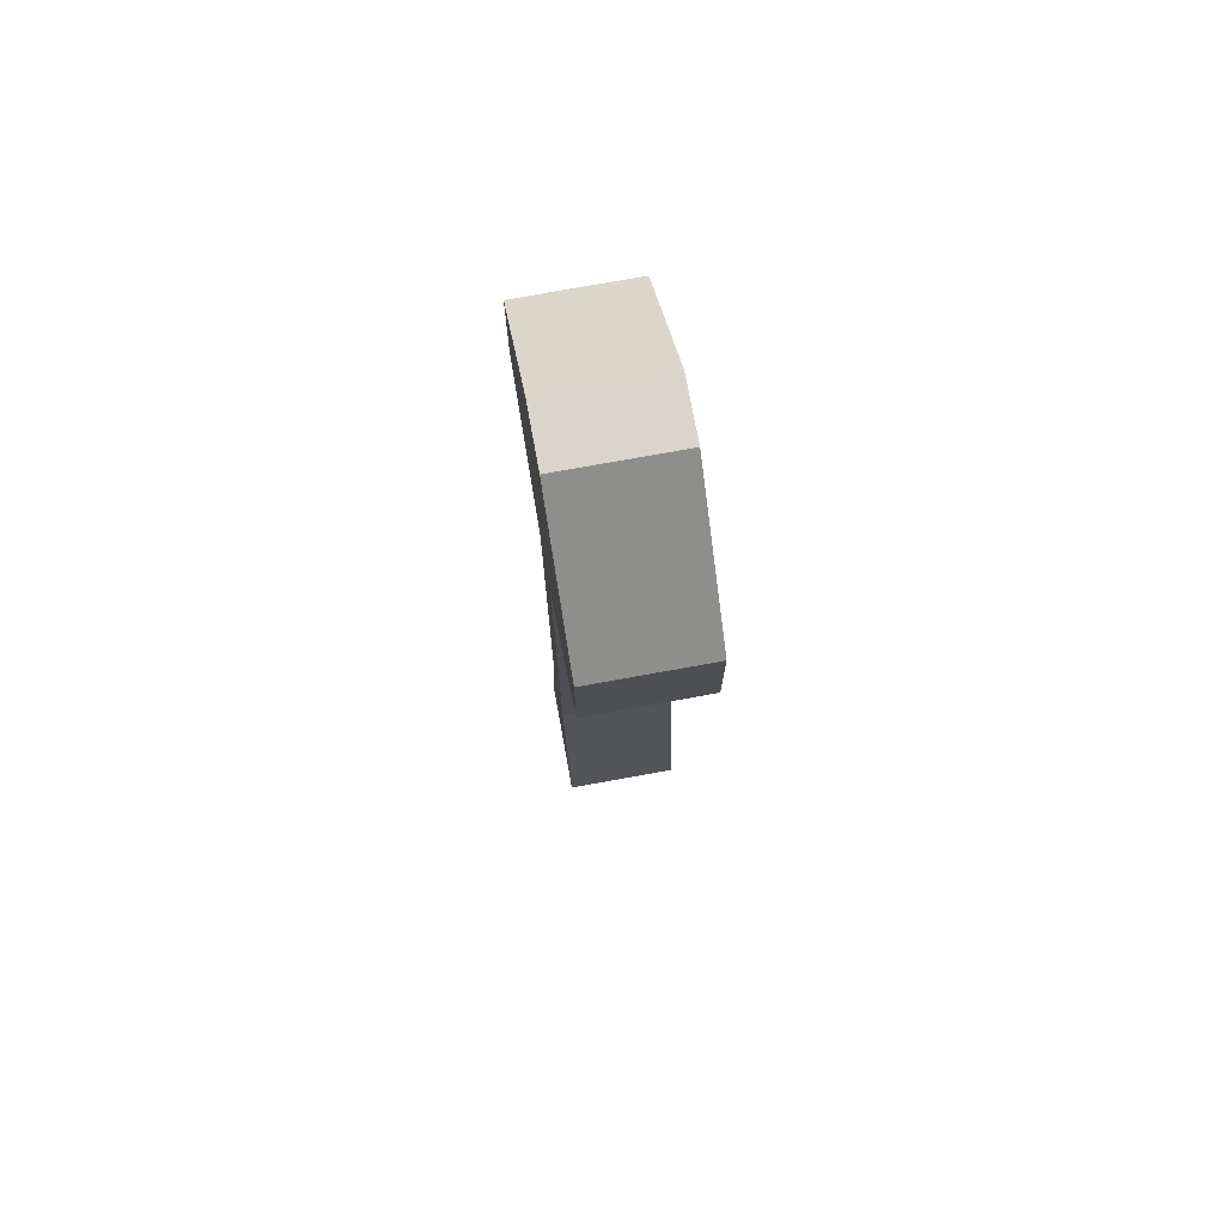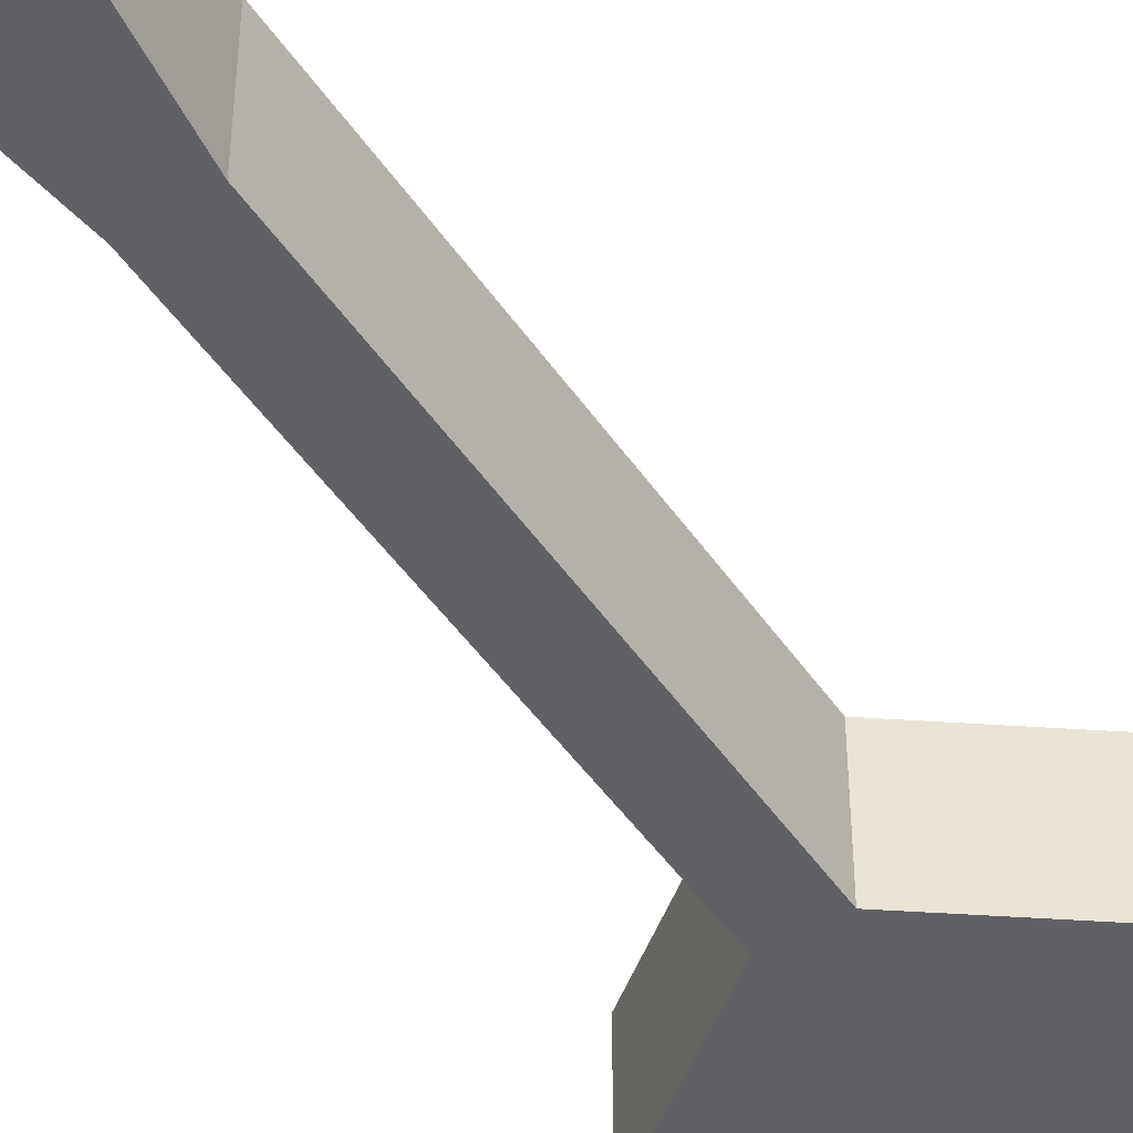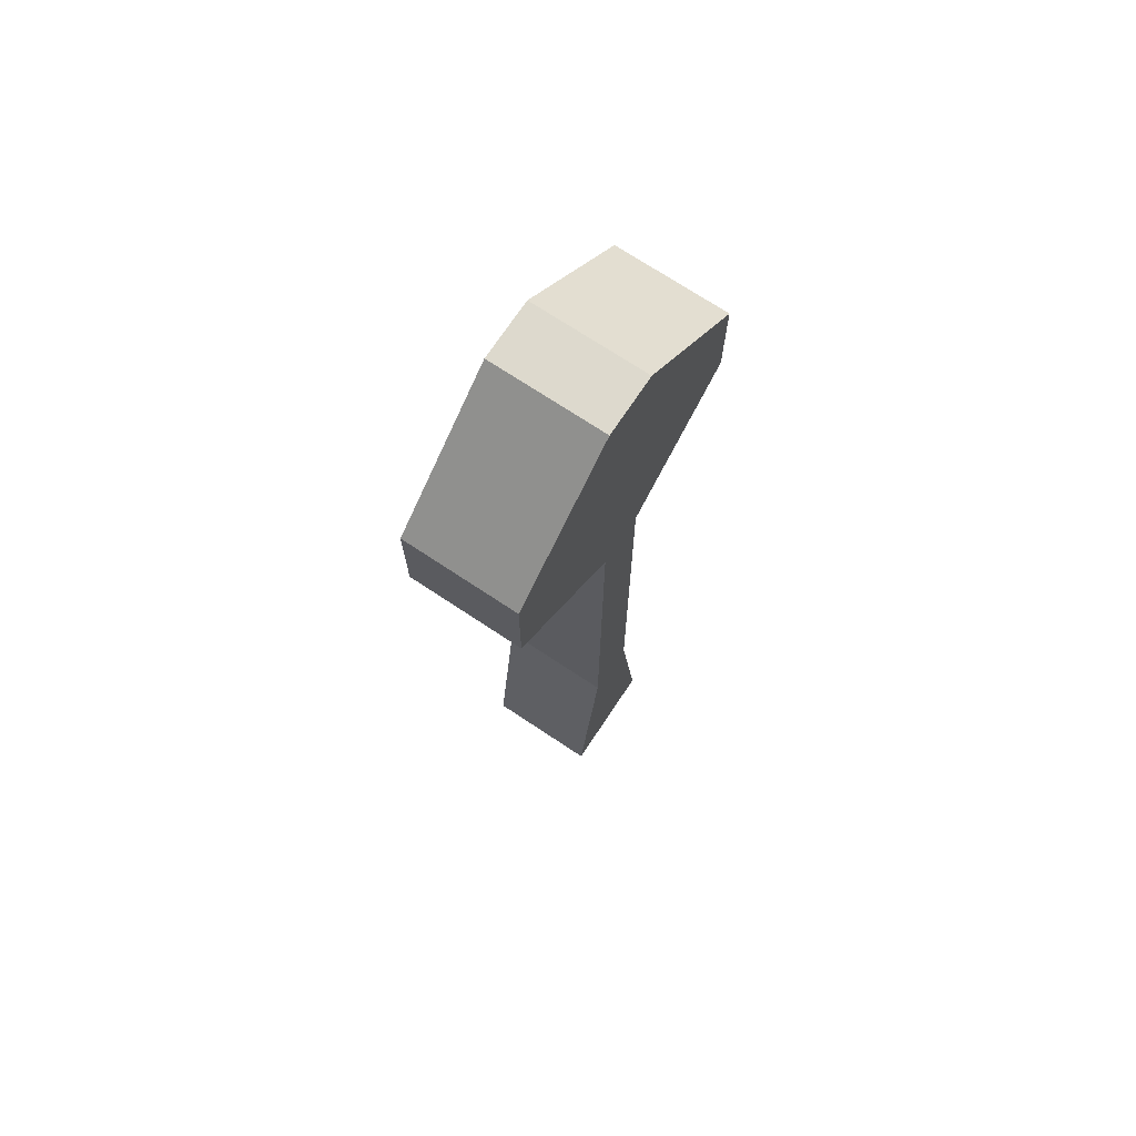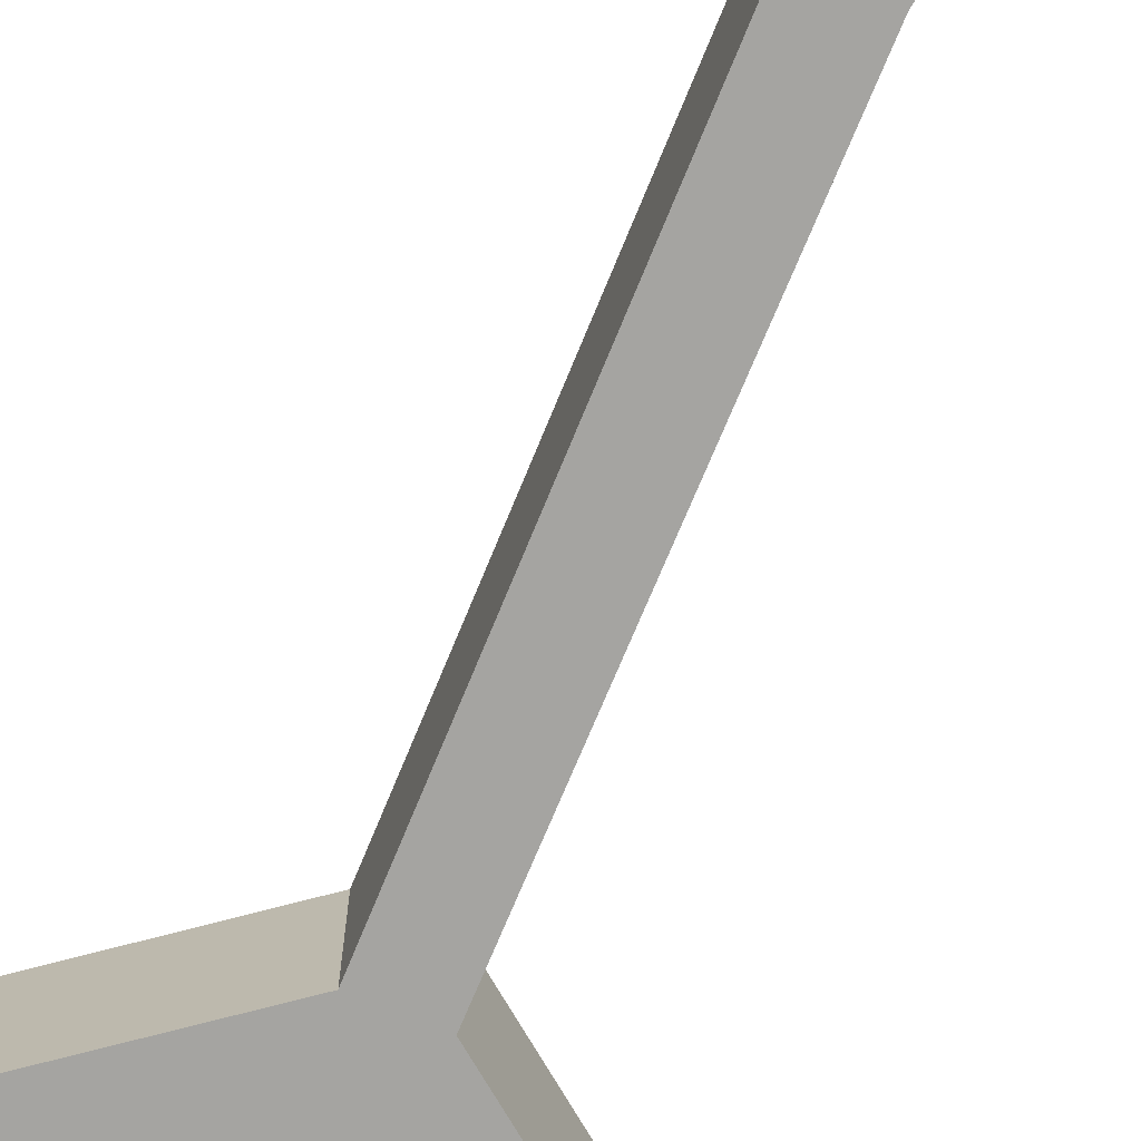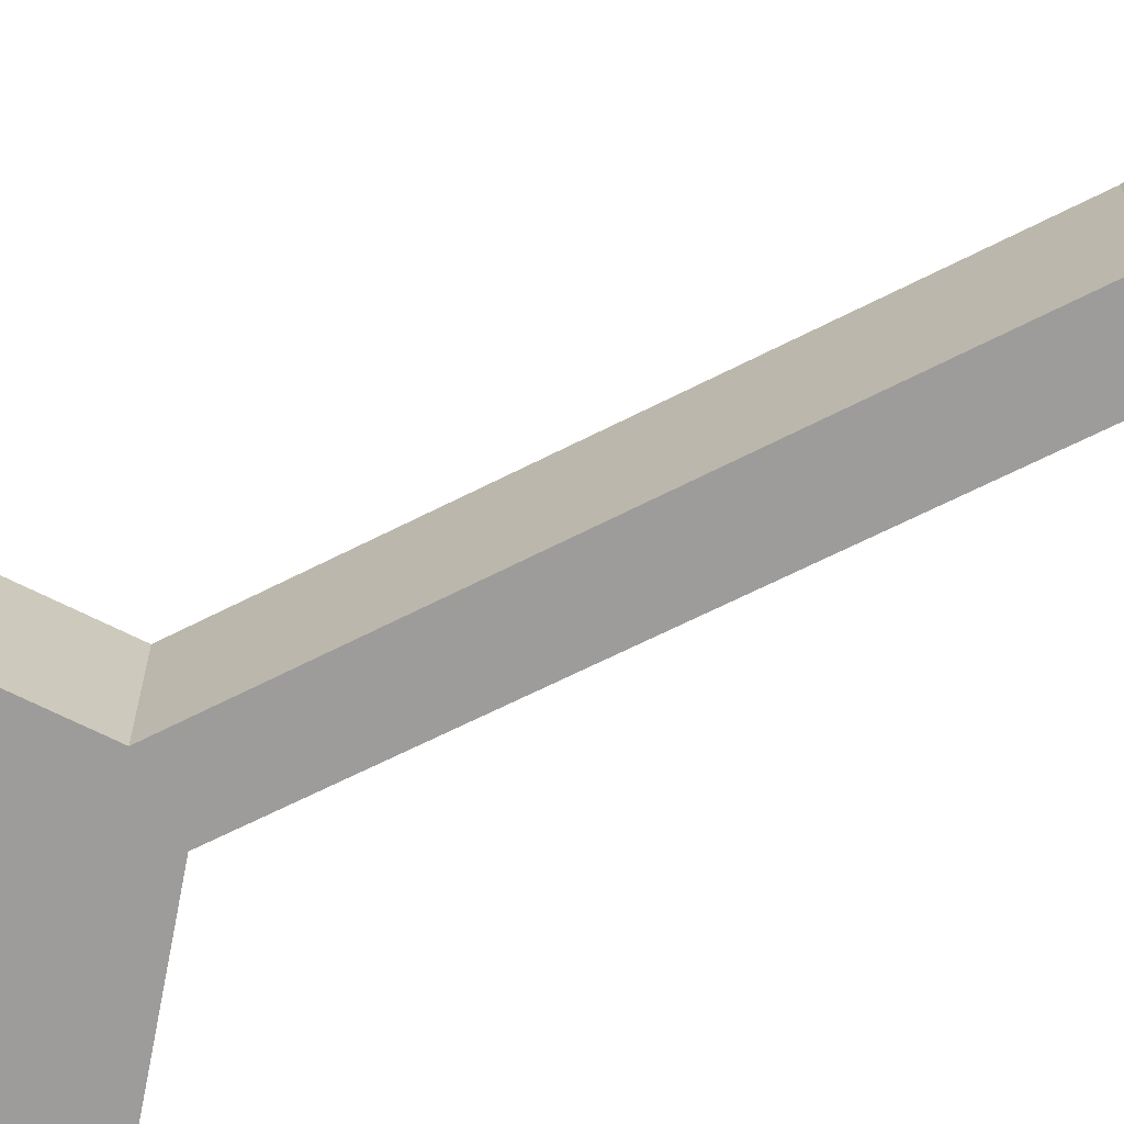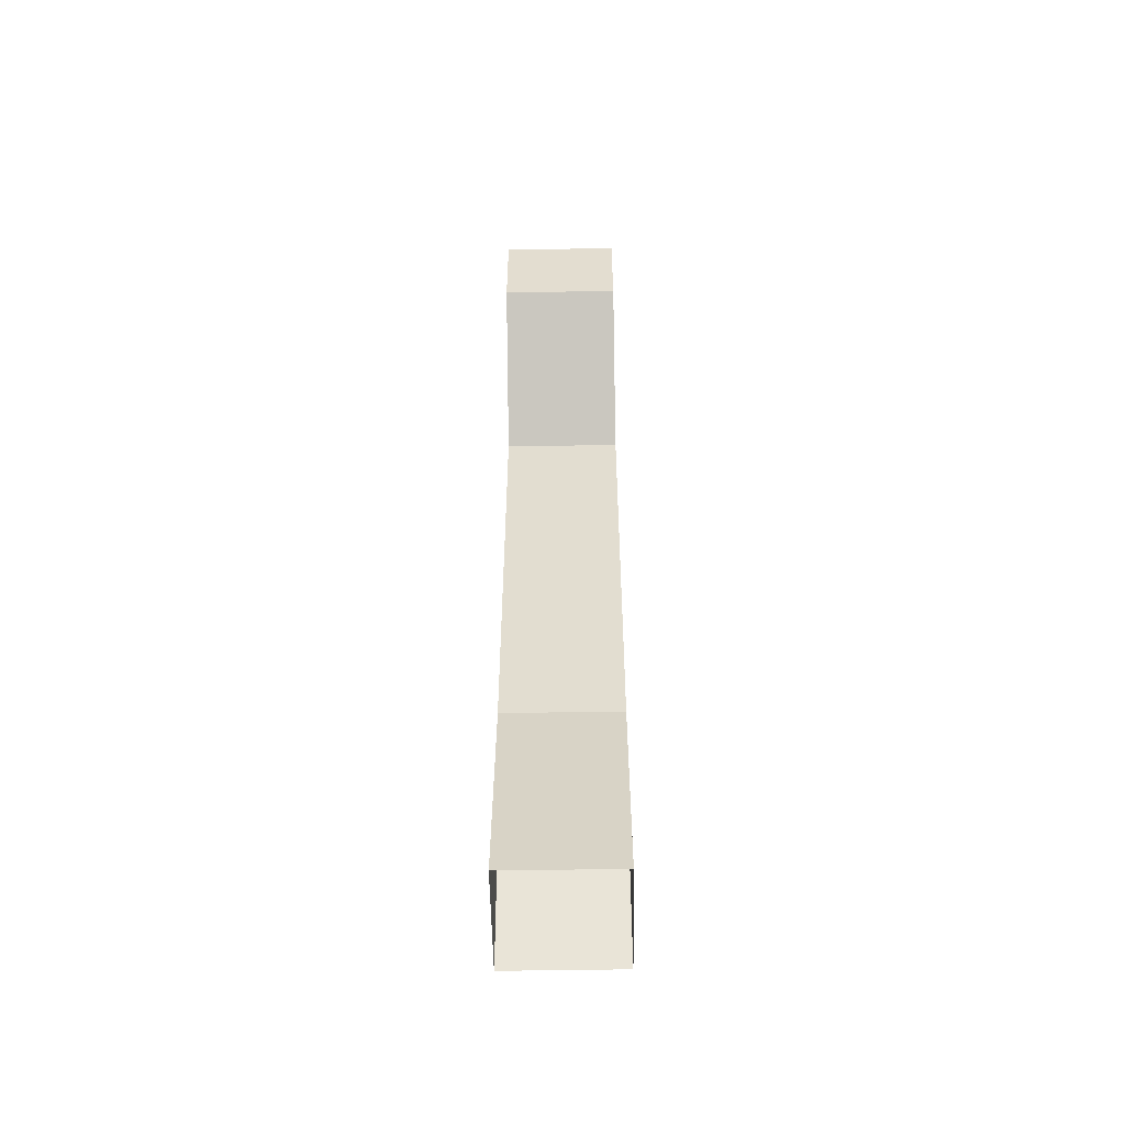
<metadata>
{"format":"obj","ext":"obj","renderer":"f3d","projection":"perspective","resolution":1024,"background":"white","views":[{"elev":74.2,"azim":-100.3,"up":"+Z"},{"elev":-48.4,"azim":-147.0,"up":"+Y"},{"elev":71.9,"azim":123.6,"up":"+Z"},{"elev":-73.3,"azim":157.5,"up":"+Y"},{"elev":-70.3,"azim":116.4,"up":"+Y"},{"elev":-54.2,"azim":-89.0,"up":"+Z"}]}
</metadata>
<code>
g pb_Mesh106042
v -2.055 4 80
v 2.055 -4 80
v 2.055 4 80
v -2.055 -4 80
v 4 -4 11
v 4 4 11
v 1.85 -4 27
v 1.85 4 27
v 4 4 11
v -4 4 11
v 1.85 4 27
v -1.85 4 27
v -4 4 11
v -4 -4 11
v -1.85 4 27
v -1.85 -4 27
v -4 -4 11
v 4 -4 11
v -1.85 -4 27
v 1.85 -4 27
v 10.96 -4 65
v 10.96 4 65
v 10.96 -4 72
v 10.96 4 72
v 10.96 4 65
v -10.96 4 65
v 10.96 4 72
v -10.96 4 72
v -10.96 4 65
v -10.96 -4 65
v -10.96 4 72
v -10.96 -4 72
v -10.96 -4 65
v 10.96 -4 65
v -10.96 -4 72
v 10.96 -4 72
v 10.96 -4 72
v 10.96 4 72
v 2.055 -4 80
v 2.055 4 80
v 2.055 4 80
v -2.055 4 80
v -10.96 4 72
v -10.96 -4 72
v -2.055 4 80
v -2.055 -4 80
v -2.055 -4 80
v 2.055 -4 80
v 1.762 -4 58
v 1.85 -4 27
v 1.85 4 27
v 1.762 4 58
v 10.96 -4 65
v 1.762 -4 58
v 1.762 4 58
v 10.96 4 65
v 1.762 4 58
v -1.762 4 58
v -1.85 4 27
v -1.762 -4 58
v -1.762 4 58
v -1.85 -4 27
v -1.762 4 58
v -10.96 -4 65
v -10.96 4 65
v -1.762 -4 58
v -1.762 -4 58
v 1.762 -4 58
g pb_Mesh106042_0
g pb_Mesh106042_1
f 3 2 1
f 2 4 1
f 7 6 5
f 7 8 6
f 11 10 9
f 11 12 10
f 15 14 13
f 15 16 14
f 19 18 17
f 19 20 18
f 23 22 21
f 23 24 22
f 27 26 25
f 27 28 26
f 31 30 29
f 31 32 30
f 35 34 33
f 35 36 34
f 39 38 37
f 39 40 38
f 41 28 27
f 41 42 28
f 45 44 43
f 45 46 44
f 47 36 35
f 47 48 36
f 51 50 49
f 51 49 52
f 55 54 53
f 55 53 56
f 58 11 57
f 58 12 11
f 26 57 25
f 26 58 57
f 61 60 59
f 60 62 59
f 65 64 63
f 64 66 63
f 20 19 67
f 68 20 67
f 68 67 33
f 34 68 33
g pb_Mesh106042_2

</code>
